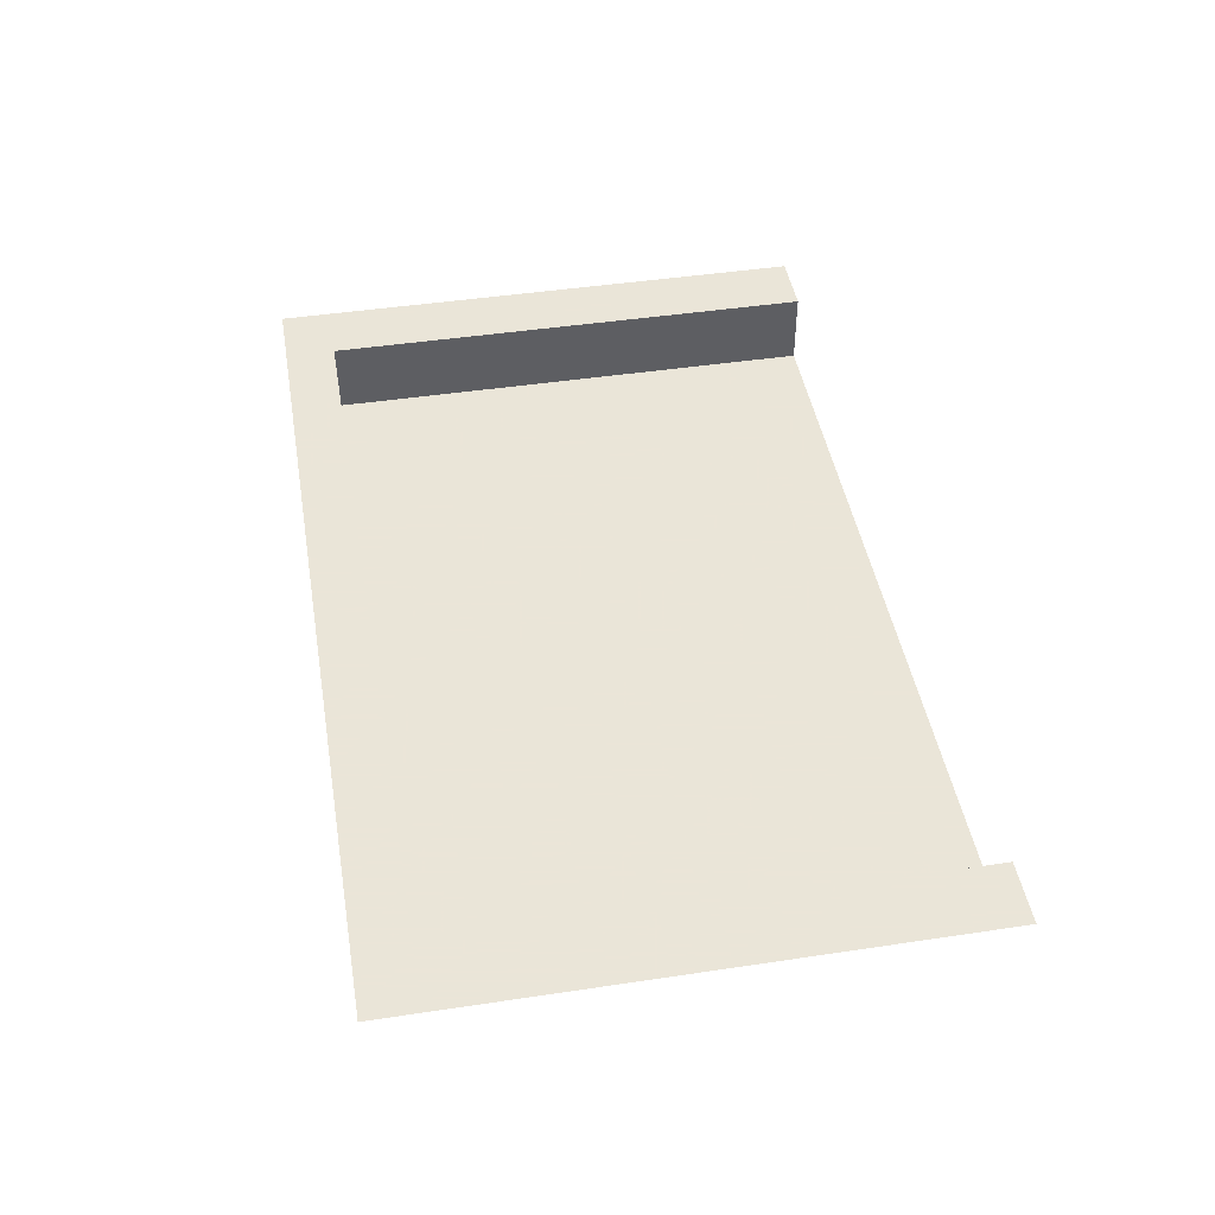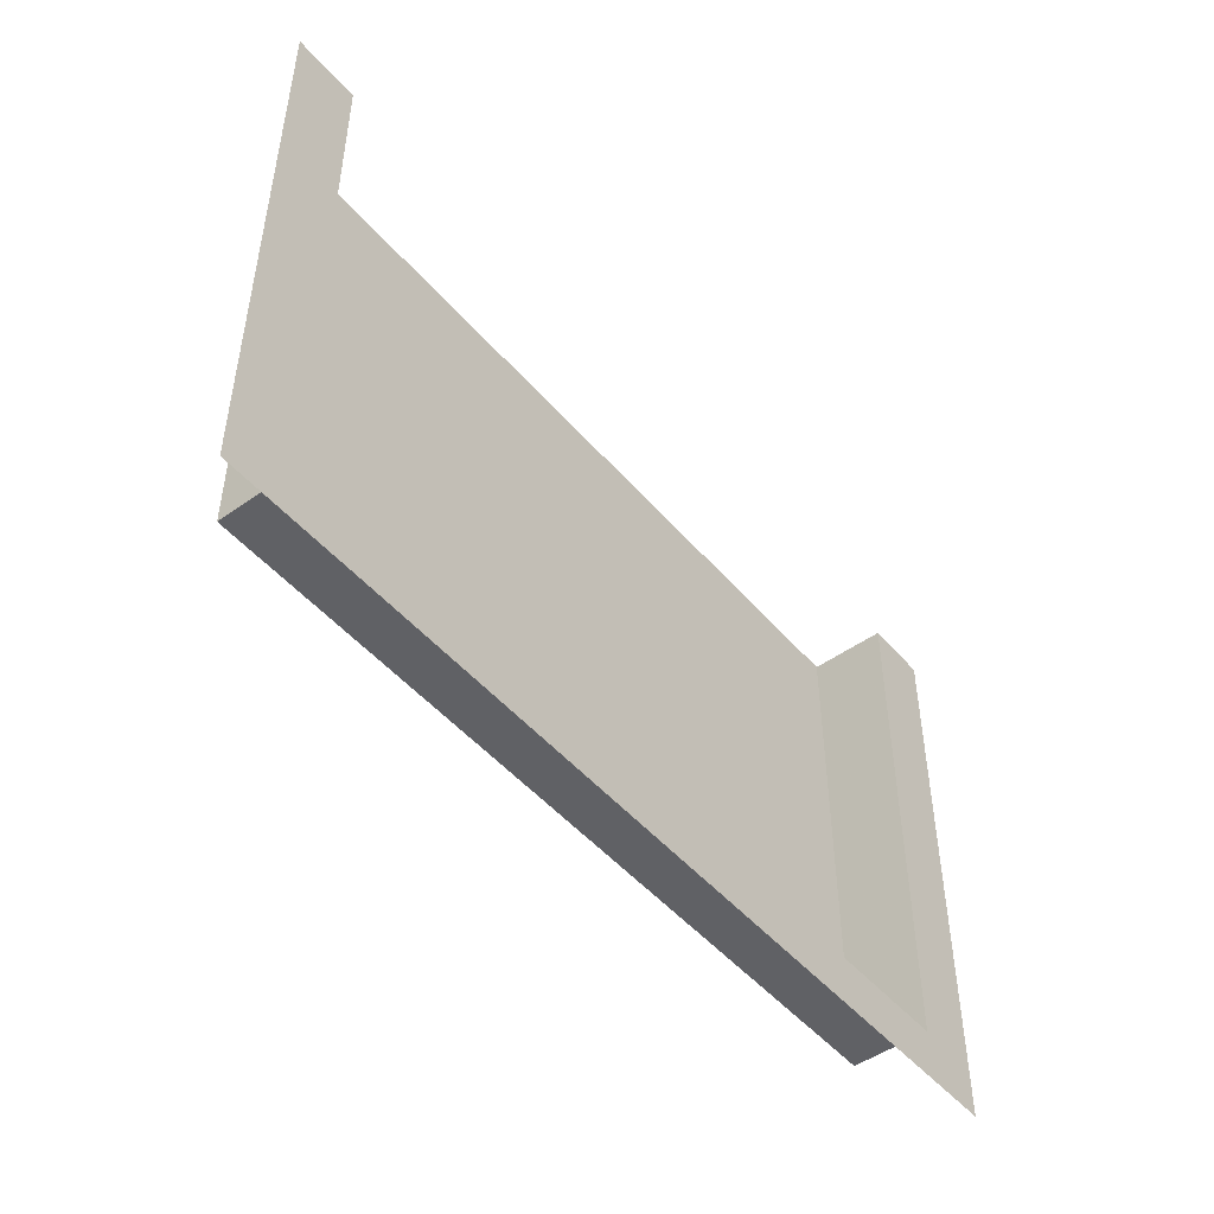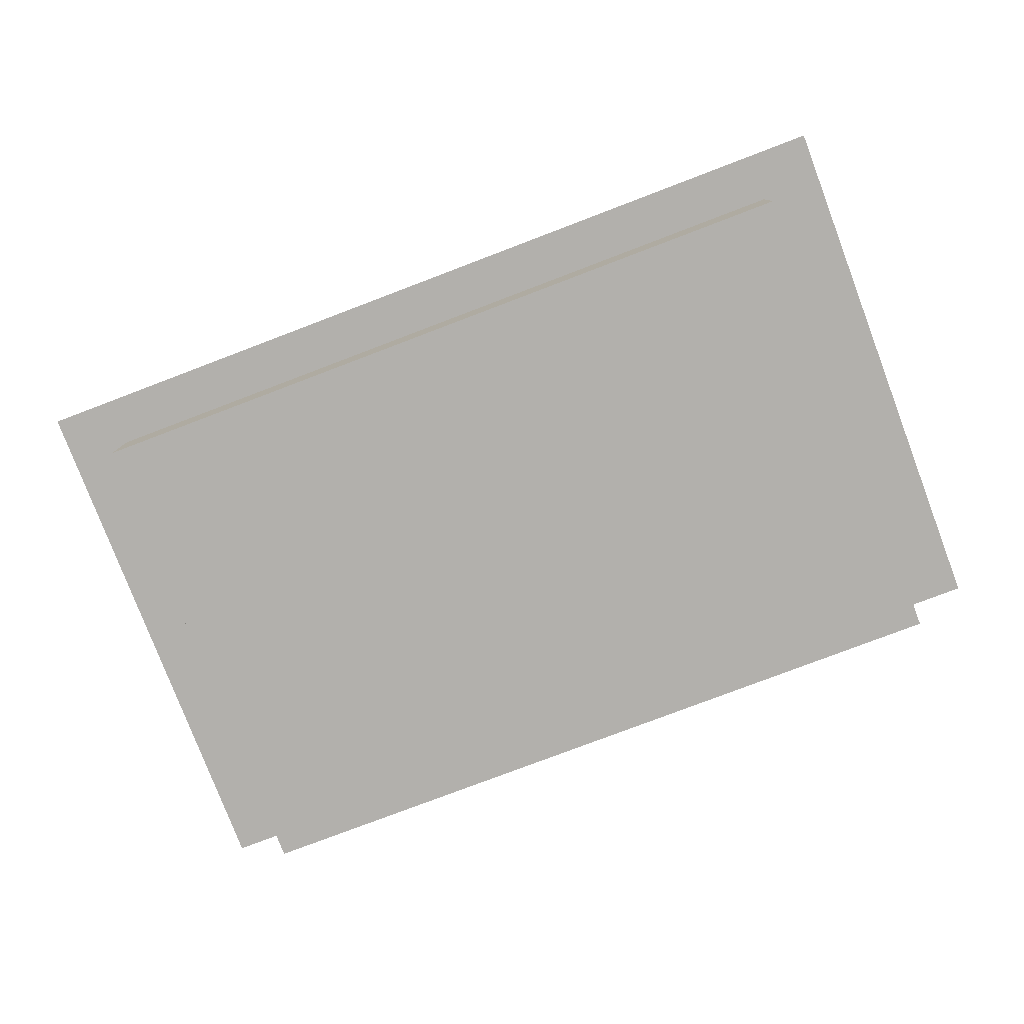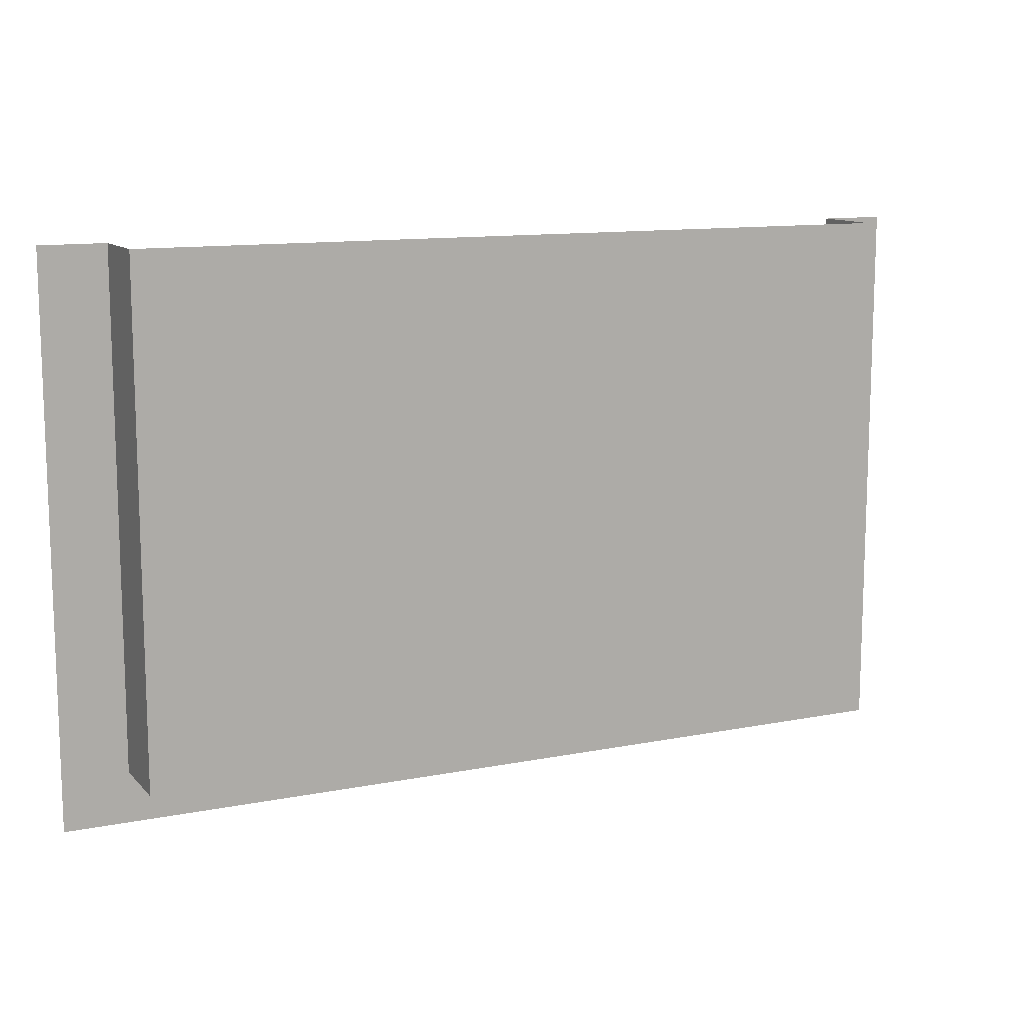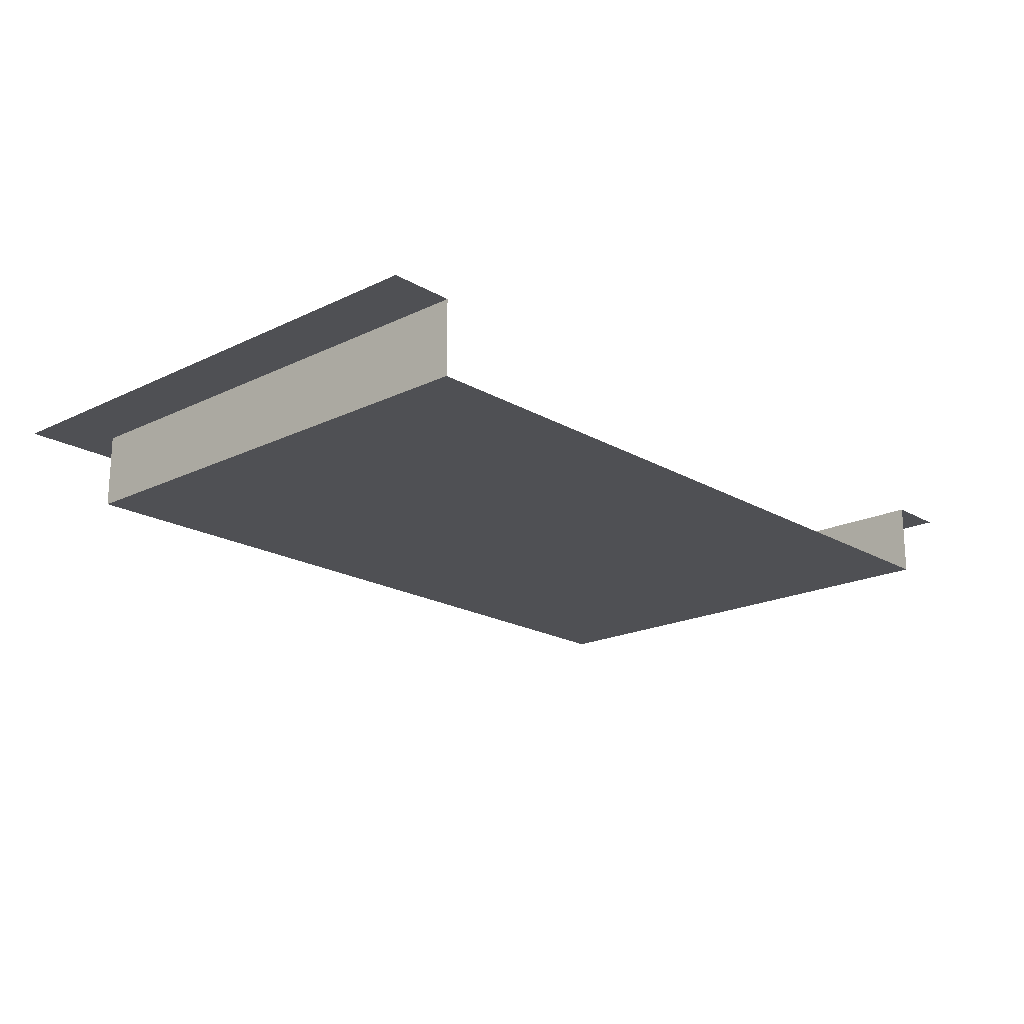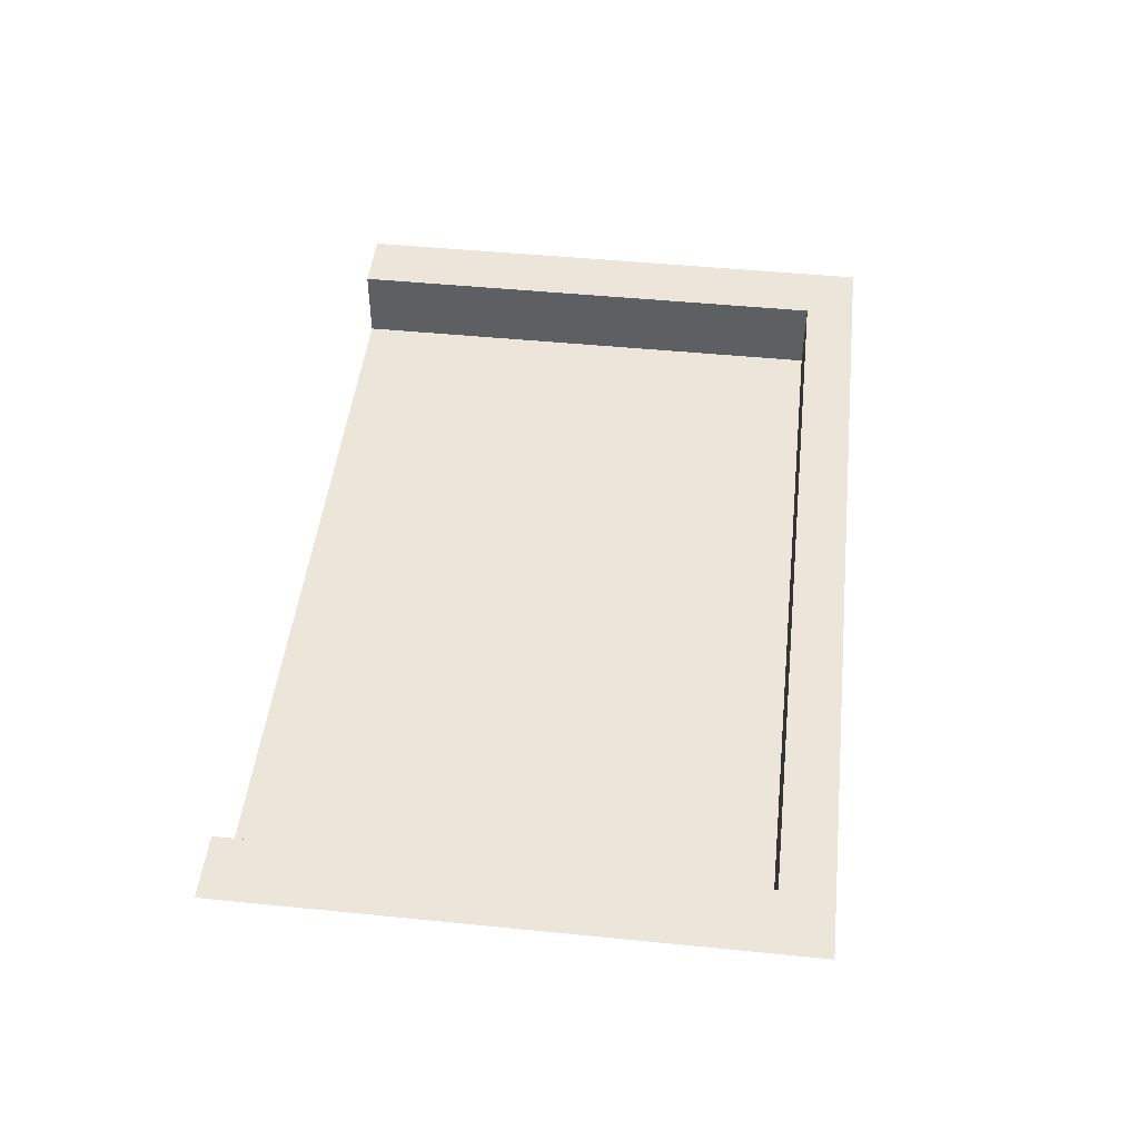
<metadata>
{"format":"obj","ext":"obj","renderer":"f3d","projection":"perspective","resolution":1024,"background":"white","views":[{"elev":45.5,"azim":-99.8,"up":"+Y"},{"elev":-48.5,"azim":128.6,"up":"+Z"},{"elev":-78.8,"azim":-159.2,"up":"+Y"},{"elev":11.9,"azim":-25.3,"up":"+Z"},{"elev":-19.2,"azim":-47.5,"up":"+Y"},{"elev":47.8,"azim":96.4,"up":"+Y"}]}
</metadata>
<code>
g
v -8.395 0 -5
v -7.102 0 -5
v -5.81 0 -5
v -4.517 0 -5
v -3.224 0 -5
v -1.931 0 -5
v -0.6382 0 -5
v 0.6547 0 -5
v 1.947 0 -5
v 3.24 0 -5
v 4.533 0 -5
v 5.826 0 -5
v 7.119 0 -5
v 8.412 0 -5
v 9.704 0 -5
v -8.395 0 -3.993
v -7.102 0 -3.993
v -5.81 0 -3.993
v -4.517 0 -3.993
v -3.224 0 -3.993
v -1.931 0 -3.993
v -0.6382 0 -3.993
v 0.6547 0 -3.993
v 1.947 0 -3.993
v 3.24 0 -3.993
v 4.533 0 -3.993
v 5.826 0 -3.993
v 7.119 0 -3.993
v 8.412 0 -3.993
v 9.704 0 -3.993
v -8.395 0 -2.985
v -7.102 0 -2.985
v 8.412 0 -2.985
v 9.704 0 -2.985
v -8.395 0 -1.978
v -7.102 0 -1.978
v 8.412 0 -1.978
v 9.704 0 -1.978
v -8.395 0 -0.9709
v -7.102 0 -0.9709
v 8.412 0 -0.9709
v 9.704 0 -0.9709
v -8.395 0 0.03641
v -7.102 0 0.03641
v 8.412 0 0.03641
v 9.704 0 0.03641
v -8.395 0 1.044
v -7.102 0 1.044
v 8.412 0 1.044
v 9.704 0 1.044
v -8.395 0 2.051
v -7.102 0 2.051
v 8.412 0 2.051
v 9.704 0 2.051
v -8.395 0 3.058
v -7.102 0 3.058
v 8.412 0 3.058
v 9.704 0 3.058
v -8.395 0 4.066
v -7.102 0 4.066
v 8.412 0 4.066
v 9.704 0 4.066
v -8.395 0 5.073
v -7.102 0 5.073
v 8.412 0 5.073
v 9.704 0 5.073
v -8.395 0 6.08
v -7.102 0 6.08
v 8.412 0 6.08
v 9.704 0 6.08
v -7.102 -1.5 -3.993
v -5.81 -1.5 -3.993
v -5.81 -1.5 -2.985
v -7.102 -1.5 -2.985
v -4.517 -1.5 -3.993
v -4.517 -1.5 -2.985
v -3.224 -1.5 -3.993
v -3.224 -1.5 -2.985
v -1.931 -1.5 -3.993
v -1.931 -1.5 -2.985
v -0.6382 -1.5 -3.993
v -0.6382 -1.5 -2.985
v 0.6547 -1.5 -3.993
v 0.6547 -1.5 -2.985
v 1.947 -1.5 -3.993
v 1.947 -1.5 -2.985
v 3.24 -1.5 -3.993
v 3.24 -1.5 -2.985
v 4.533 -1.5 -3.993
v 4.533 -1.5 -2.985
v 5.826 -1.5 -3.993
v 5.826 -1.5 -2.985
v 7.119 -1.5 -3.993
v 7.119 -1.5 -2.985
v 8.412 -1.5 -3.993
v 8.412 -1.5 -2.985
v -5.81 -1.5 -1.978
v -7.102 -1.5 -1.978
v -4.517 -1.5 -1.978
v -3.224 -1.5 -1.978
v -1.931 -1.5 -1.978
v -0.6382 -1.5 -1.978
v 0.6547 -1.5 -1.978
v 1.947 -1.5 -1.978
v 3.24 -1.5 -1.978
v 4.533 -1.5 -1.978
v 5.826 -1.5 -1.978
v 7.119 -1.5 -1.978
v 8.412 -1.5 -1.978
v -5.81 -1.5 -0.9709
v -7.102 -1.5 -0.9709
v -4.517 -1.5 -0.9709
v -3.224 -1.5 -0.9709
v -1.931 -1.5 -0.9709
v -0.6382 -1.5 -0.9709
v 0.6547 -1.5 -0.9709
v 1.947 -1.5 -0.9709
v 3.24 -1.5 -0.9709
v 4.533 -1.5 -0.9709
v 5.826 -1.5 -0.9709
v 7.119 -1.5 -0.9709
v 8.412 -1.5 -0.9709
v -5.81 -1.5 0.03641
v -7.102 -1.5 0.03641
v -4.517 -1.5 0.03641
v -3.224 -1.5 0.03641
v -1.931 -1.5 0.03641
v -0.6382 -1.5 0.03641
v 0.6547 -1.5 0.03641
v 1.947 -1.5 0.03641
v 3.24 -1.5 0.03641
v 4.533 -1.5 0.03641
v 5.826 -1.5 0.03641
v 7.119 -1.5 0.03641
v 8.412 -1.5 0.03641
v -5.81 -1.5 1.044
v -7.102 -1.5 1.044
v -4.517 -1.5 1.044
v -3.224 -1.5 1.044
v -1.931 -1.5 1.044
v -0.6382 -1.5 1.044
v 0.6547 -1.5 1.044
v 1.947 -1.5 1.044
v 3.24 -1.5 1.044
v 4.533 -1.5 1.044
v 5.826 -1.5 1.044
v 7.119 -1.5 1.044
v 8.412 -1.5 1.044
v -5.81 -1.5 2.051
v -7.102 -1.5 2.051
v -4.517 -1.5 2.051
v -3.224 -1.5 2.051
v -1.931 -1.5 2.051
v -0.6382 -1.5 2.051
v 0.6547 -1.5 2.051
v 1.947 -1.5 2.051
v 3.24 -1.5 2.051
v 4.533 -1.5 2.051
v 5.826 -1.5 2.051
v 7.119 -1.5 2.051
v 8.412 -1.5 2.051
v -5.81 -1.5 3.058
v -7.102 -1.5 3.058
v -4.517 -1.5 3.058
v -3.224 -1.5 3.058
v -1.931 -1.5 3.058
v -0.6382 -1.5 3.058
v 0.6547 -1.5 3.058
v 1.947 -1.5 3.058
v 3.24 -1.5 3.058
v 4.533 -1.5 3.058
v 5.826 -1.5 3.058
v 7.119 -1.5 3.058
v 8.412 -1.5 3.058
v -5.81 -1.5 4.066
v -7.102 -1.5 4.066
v -4.517 -1.5 4.066
v -3.224 -1.5 4.066
v -1.931 -1.5 4.066
v -0.6382 -1.5 4.066
v 0.6547 -1.5 4.066
v 1.947 -1.5 4.066
v 3.24 -1.5 4.066
v 4.533 -1.5 4.066
v 5.826 -1.5 4.066
v 7.119 -1.5 4.066
v 8.412 -1.5 4.066
v -5.81 -1.5 5.073
v -7.102 -1.5 5.073
v -4.517 -1.5 5.073
v -3.224 -1.5 5.073
v -1.931 -1.5 5.073
v -0.6382 -1.5 5.073
v 0.6547 -1.5 5.073
v 1.947 -1.5 5.073
v 3.24 -1.5 5.073
v 4.533 -1.5 5.073
v 5.826 -1.5 5.073
v 7.119 -1.5 5.073
v 8.412 -1.5 5.073
v -5.81 -1.5 6.08
v -7.102 -1.5 6.08
v -4.517 -1.5 6.08
v -3.224 -1.5 6.08
v -1.931 -1.5 6.08
v -0.6382 -1.5 6.08
v 0.6547 -1.5 6.08
v 1.947 -1.5 6.08
v 3.24 -1.5 6.08
v 4.533 -1.5 6.08
v 5.826 -1.5 6.08
v 7.119 -1.5 6.08
v 8.412 -1.5 6.08
g
f 1 16 17 2
f 2 17 18 3
f 3 18 19 4
f 4 19 20 5
f 5 20 21 6
f 6 21 22 7
f 7 22 23 8
f 8 23 24 9
f 9 24 25 10
f 10 25 26 11
f 11 26 27 12
f 12 27 28 13
f 13 28 29 14
f 14 29 30 15
f 16 31 32 17
f 29 33 34 30
f 31 35 36 32
f 33 37 38 34
f 35 39 40 36
f 37 41 42 38
f 39 43 44 40
f 41 45 46 42
f 43 47 48 44
f 45 49 50 46
f 47 51 52 48
f 49 53 54 50
f 51 55 56 52
f 53 57 58 54
f 55 59 60 56
f 57 61 62 58
f 59 63 64 60
f 61 65 66 62
f 63 67 68 64
f 65 69 70 66
f 71 74 73 72
f 72 73 76 75
f 75 76 78 77
f 77 78 80 79
f 79 80 82 81
f 81 82 84 83
f 83 84 86 85
f 85 86 88 87
f 87 88 90 89
f 89 90 92 91
f 91 92 94 93
f 93 94 96 95
f 74 98 97 73
f 73 97 99 76
f 76 99 100 78
f 78 100 101 80
f 80 101 102 82
f 82 102 103 84
f 84 103 104 86
f 86 104 105 88
f 88 105 106 90
f 90 106 107 92
f 92 107 108 94
f 94 108 109 96
f 98 111 110 97
f 97 110 112 99
f 99 112 113 100
f 100 113 114 101
f 101 114 115 102
f 102 115 116 103
f 103 116 117 104
f 104 117 118 105
f 105 118 119 106
f 106 119 120 107
f 107 120 121 108
f 108 121 122 109
f 111 124 123 110
f 110 123 125 112
f 112 125 126 113
f 113 126 127 114
f 114 127 128 115
f 115 128 129 116
f 116 129 130 117
f 117 130 131 118
f 118 131 132 119
f 119 132 133 120
f 120 133 134 121
f 121 134 135 122
f 124 137 136 123
f 123 136 138 125
f 125 138 139 126
f 126 139 140 127
f 127 140 141 128
f 128 141 142 129
f 129 142 143 130
f 130 143 144 131
f 131 144 145 132
f 132 145 146 133
f 133 146 147 134
f 134 147 148 135
f 137 150 149 136
f 136 149 151 138
f 138 151 152 139
f 139 152 153 140
f 140 153 154 141
f 141 154 155 142
f 142 155 156 143
f 143 156 157 144
f 144 157 158 145
f 145 158 159 146
f 146 159 160 147
f 147 160 161 148
f 150 163 162 149
f 149 162 164 151
f 151 164 165 152
f 152 165 166 153
f 153 166 167 154
f 154 167 168 155
f 155 168 169 156
f 156 169 170 157
f 157 170 171 158
f 158 171 172 159
f 159 172 173 160
f 160 173 174 161
f 163 176 175 162
f 162 175 177 164
f 164 177 178 165
f 165 178 179 166
f 166 179 180 167
f 167 180 181 168
f 168 181 182 169
f 169 182 183 170
f 170 183 184 171
f 171 184 185 172
f 172 185 186 173
f 173 186 187 174
f 176 189 188 175
f 175 188 190 177
f 177 190 191 178
f 178 191 192 179
f 179 192 193 180
f 180 193 194 181
f 181 194 195 182
f 182 195 196 183
f 183 196 197 184
f 184 197 198 185
f 185 198 199 186
f 186 199 200 187
f 189 202 201 188
f 188 201 203 190
f 190 203 204 191
f 191 204 205 192
f 192 205 206 193
f 193 206 207 194
f 194 207 208 195
f 195 208 209 196
f 196 209 210 197
f 197 210 211 198
f 198 211 212 199
f 199 212 213 200
f 17 71 72 18
f 18 72 75 19
f 19 75 77 20
f 20 77 79 21
f 21 79 81 22
f 22 81 83 23
f 23 83 85 24
f 24 85 87 25
f 25 87 89 26
f 26 89 91 27
f 27 91 93 28
f 28 93 95 29
f 29 95 96 33
f 33 96 109 37
f 37 109 122 41
f 41 122 135 45
f 45 135 148 49
f 49 148 161 53
f 53 161 174 57
f 57 174 187 61
f 61 187 200 65
f 65 200 213 69
f 68 202 189 64
f 64 189 176 60
f 60 176 163 56
f 56 163 150 52
f 52 150 137 48
f 48 137 124 44
f 44 124 111 40
f 40 111 98 36
f 36 98 74 32
f 32 74 71 17

</code>
